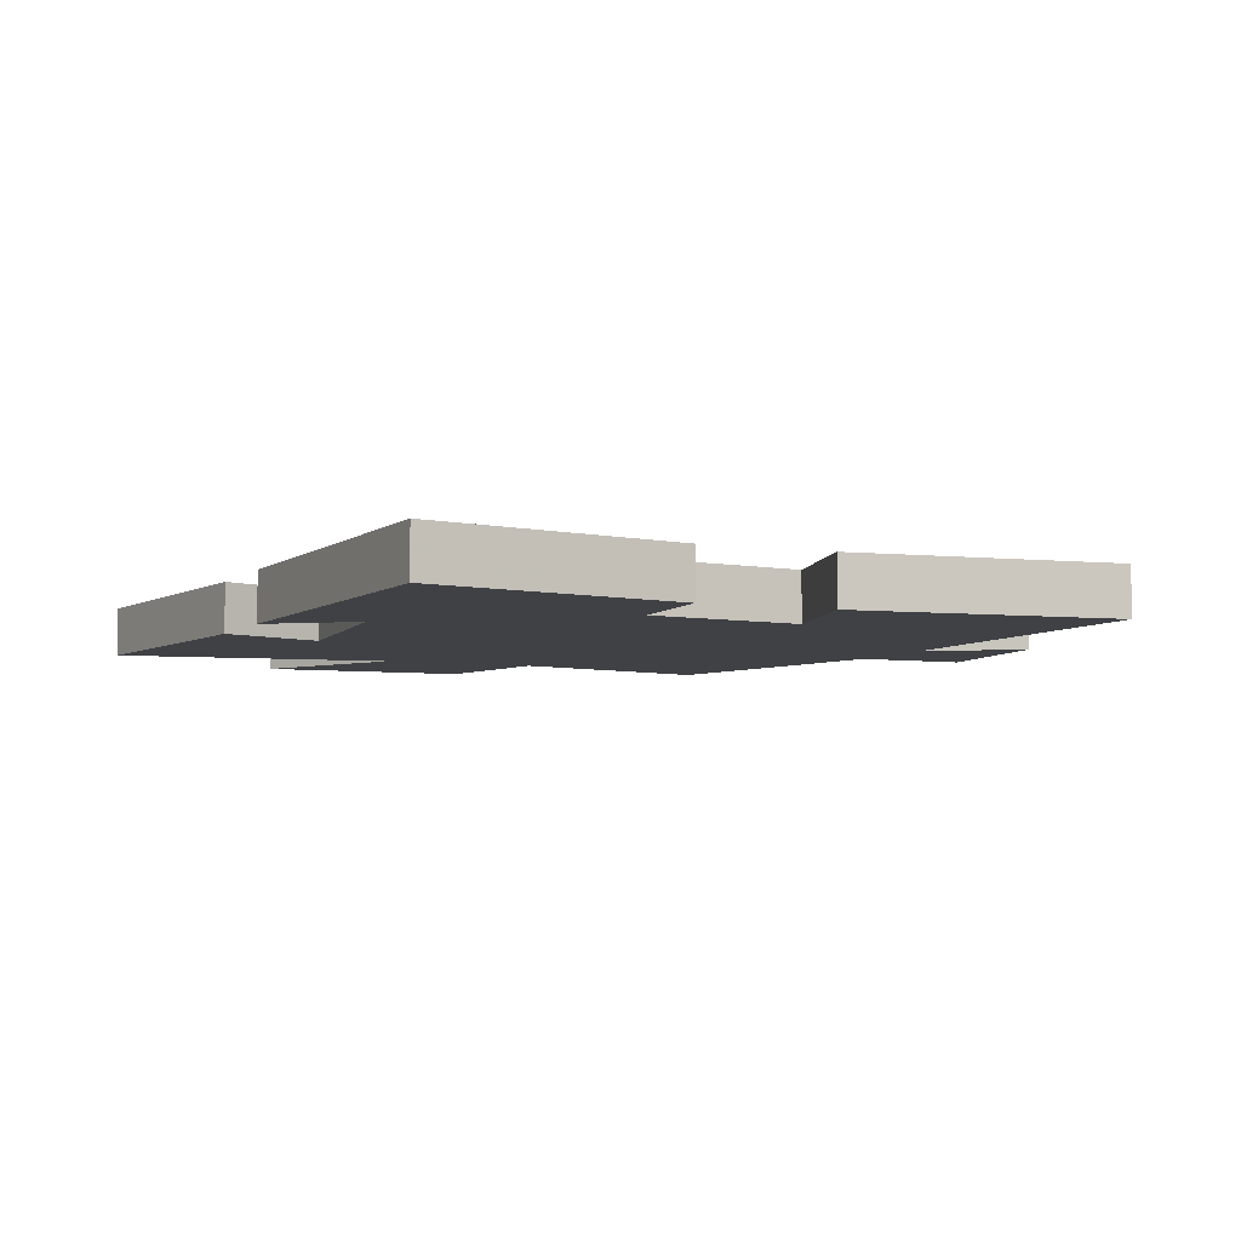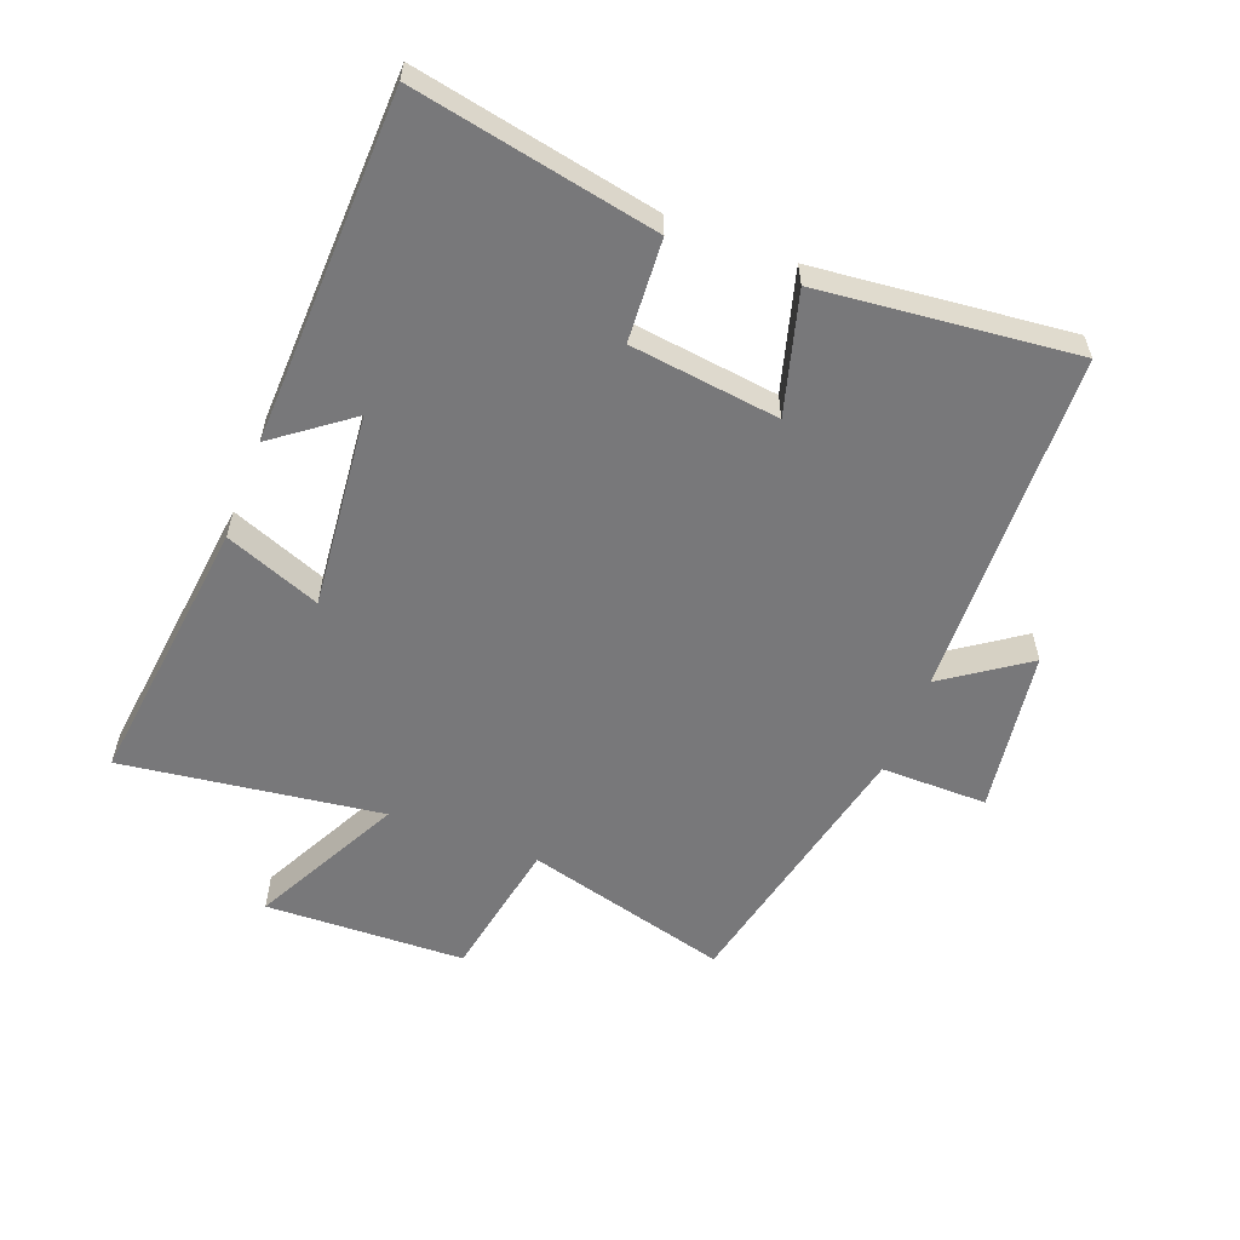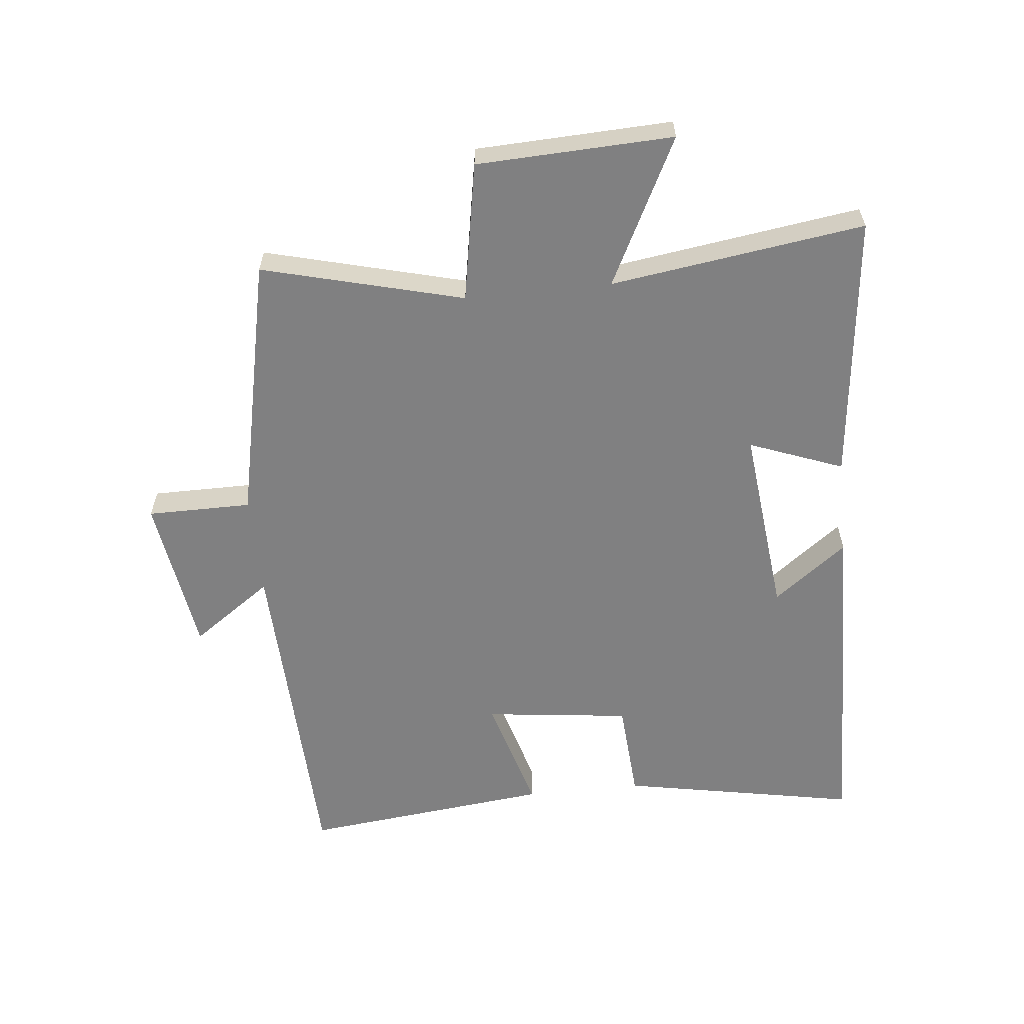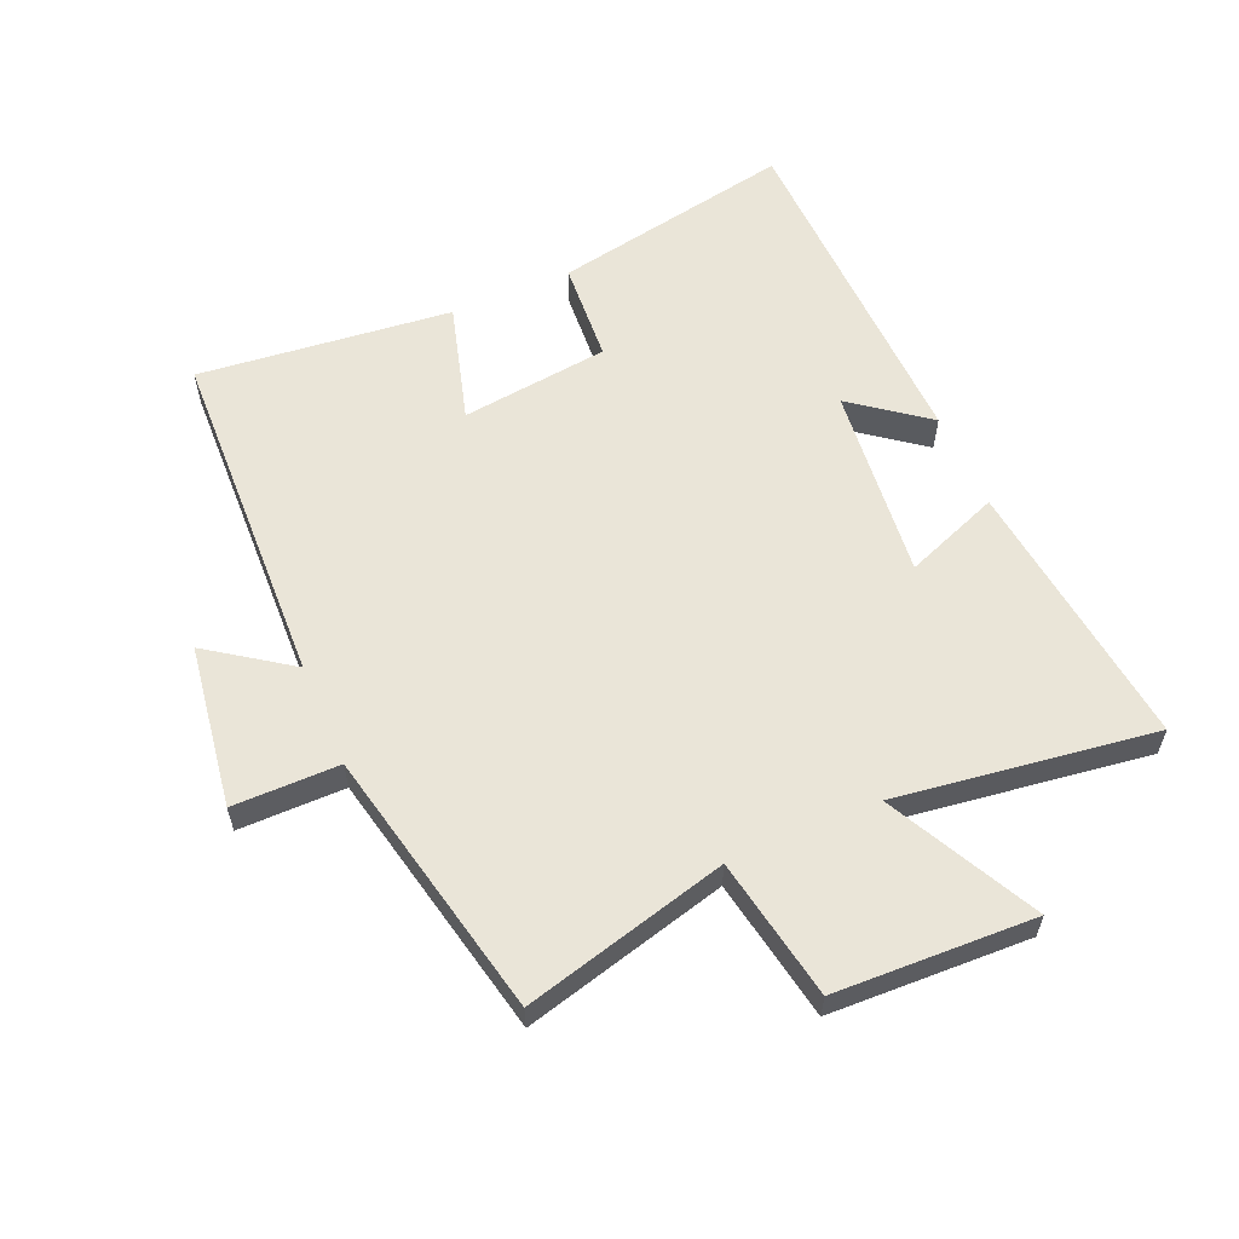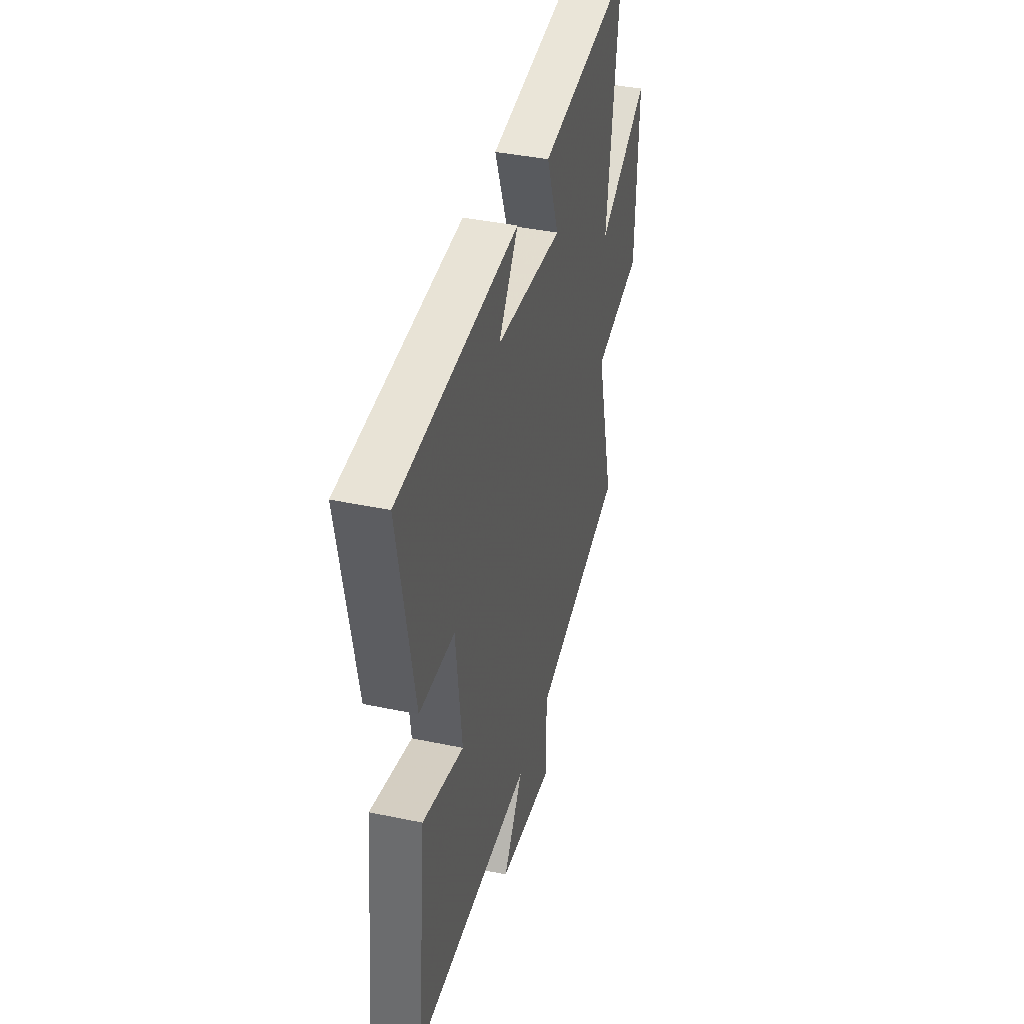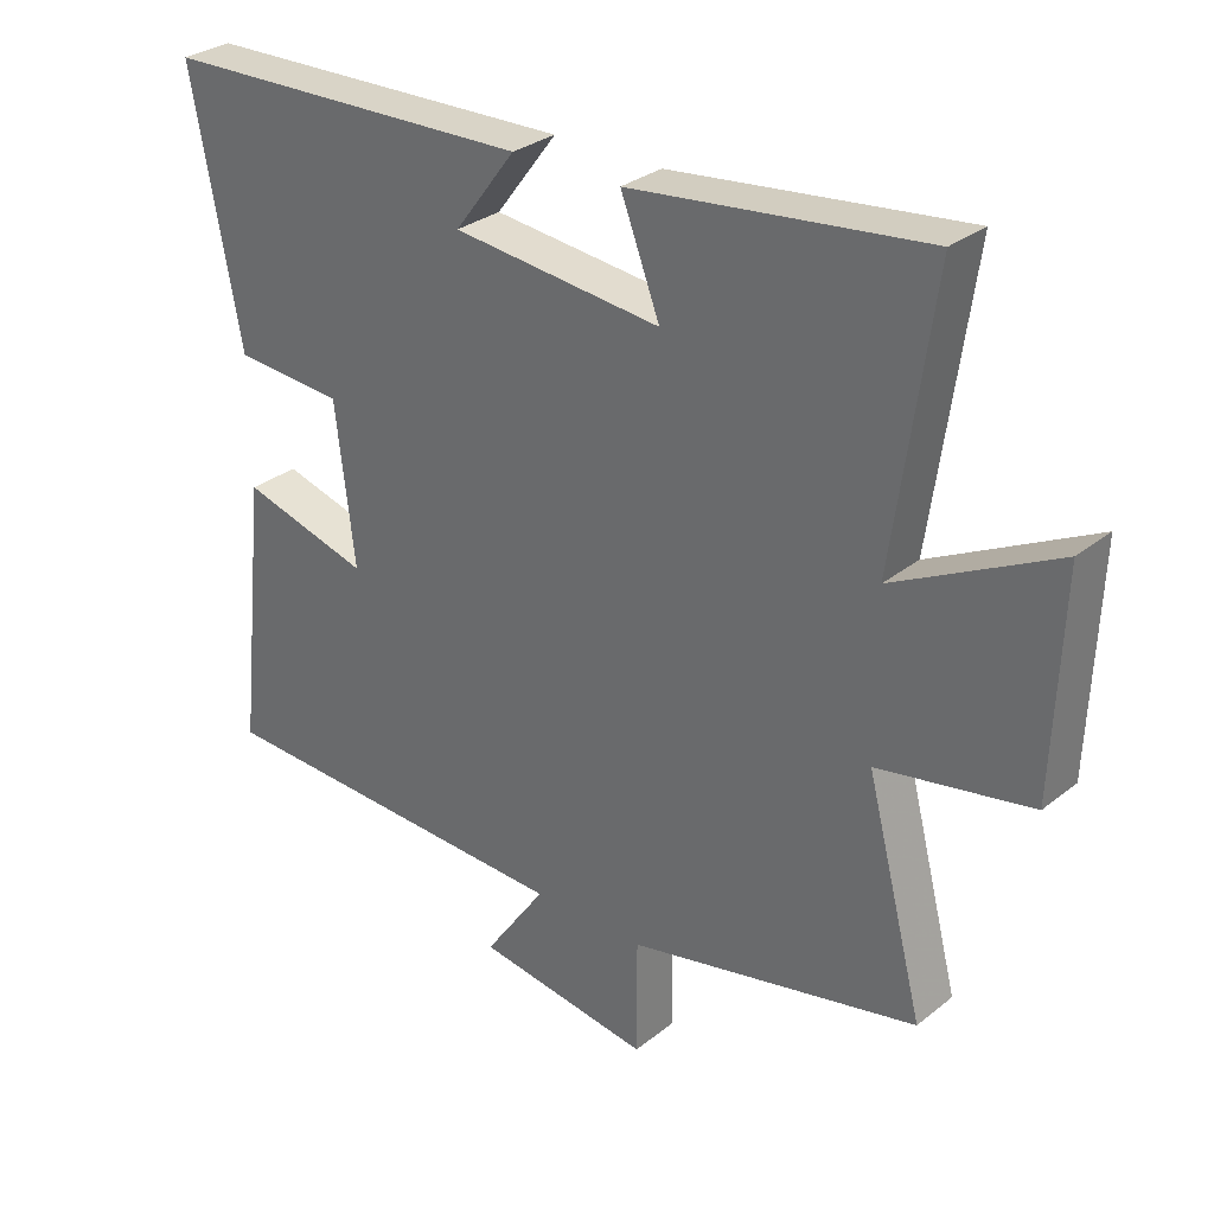
<metadata>
{"format":"obj","ext":"obj","renderer":"f3d","projection":"perspective","resolution":1024,"background":"white","views":[{"elev":-5.3,"azim":65.7,"up":"+Y"},{"elev":-57.5,"azim":68.7,"up":"+Y"},{"elev":-60.1,"azim":-84.0,"up":"+Y"},{"elev":58.9,"azim":-113.4,"up":"+Y"},{"elev":40.2,"azim":104.5,"up":"+Z"},{"elev":30.0,"azim":-139.0,"up":"+Z"}]}
</metadata>
<code>
v 0.572 0.07 0.485
v 0.5 0.07 0.107
v 0.341 0.07 0.096
v 0.313 0.07 -0.136
v 0.5 0.07 -0.083
v 0.543 0.07 -0.48
v 0.003 0.07 -0.5
v 0.093 0.07 -0.628
v -0.161 0.07 -0.666
v -0.161 0.07 -0.5
v -0.583 0.07 -0.409
v -0.5 0.07 -0.09
v -0.721 0.07 -0.05
v -0.733 0.07 0.262
v -0.5 0.07 0.144
v -0.557 0.07 0.548
v -0.13 0.07 0.5
v -0.187 0.07 0.351
v 0.117 0.07 0.383
v 0.028 0.07 0.5
v 0.572 0 0.485
v 0.5 0 0.107
v 0.341 0 0.096
v 0.313 0 -0.136
v 0.5 0 -0.083
v 0.543 0 -0.48
v 0.003 0 -0.5
v 0.093 0 -0.628
v -0.161 0 -0.666
v -0.161 0 -0.5
v -0.583 0 -0.409
v -0.5 0 -0.09
v -0.721 0 -0.05
v -0.733 0 0.262
v -0.5 0 0.144
v -0.557 0 0.548
v -0.13 0 0.5
v -0.187 0 0.351
v 0.117 0 0.383
v 0.028 0 0.5
f 19 20 1 2
f 18 19 2 3
f 15 16 17 18
f 15 18 3 4
f 12 13 14 15
f 12 15 4
f 10 11 12 4
f 7 8 9 10
f 6 7 10
f 4 5 6 10
f 22 21 40 39
f 23 22 39 38
f 38 37 36 35
f 24 23 38 35
f 35 34 33 32
f 24 35 32
f 24 32 31 30
f 30 29 28 27
f 30 27 26
f 30 26 25 24
f 1 21 22 2
f 2 22 23 3
f 3 23 24 4
f 4 24 25 5
f 5 25 26 6
f 6 26 27 7
f 7 27 28 8
f 8 28 29 9
f 9 29 30 10
f 10 30 31 11
f 11 31 32 12
f 12 32 33 13
f 13 33 34 14
f 14 34 35 15
f 15 35 36 16
f 16 36 37 17
f 17 37 38 18
f 18 38 39 19
f 19 39 40 20
f 20 40 21 1

</code>
